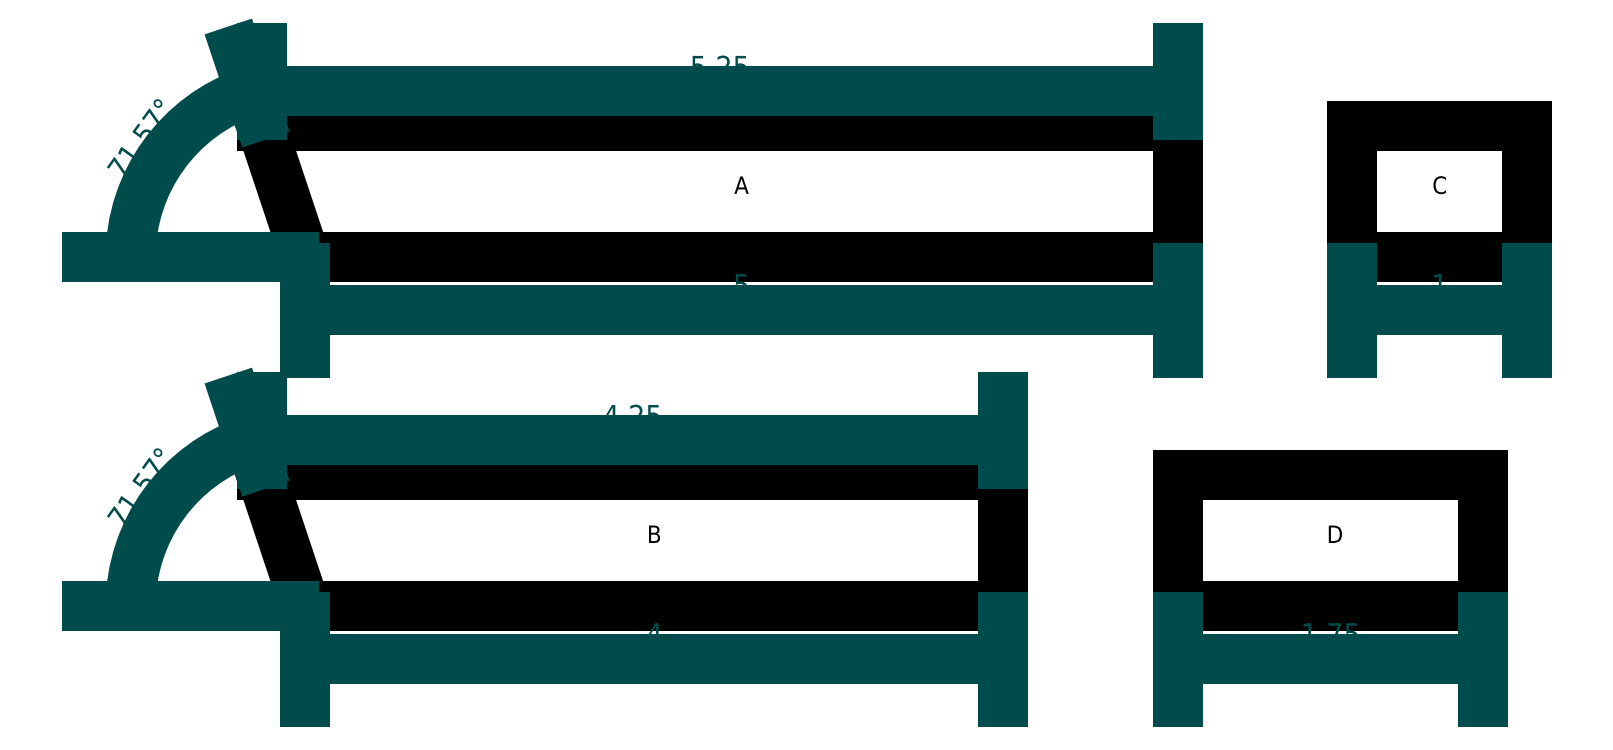
<metadata>
{"format":"dxf","ext":"dxf","renderer":"ezdxf+matplotlib","layout":"modelspace","background":"white","min_lineweight":24,"dpi":150}
</metadata>
<code>
0
SECTION
2
ENTITIES
0
LINE
8
0
10
2
20
1
11
6
21
1
0
LINE
8
0
10
6
20
1
11
6
21
1.75
0
LINE
8
0
10
6
20
1.75
11
2
21
1.75
0
LINE
8
0
10
2
20
1.75
11
1.75
21
1.75
0
LINE
8
0
10
1.75
20
1.75
11
2
21
1
0
DIMENSION
8
0
2
*D1
10
6
20
0.7
30
0
11
4
21
0.825
31
0
70
   33
71
    5
3
Standard
53
0
210
0
220
0
230
1
13
2
23
1
33
0
14
6
24
1
34
0
0
DIMENSION
8
0
2
*D2
10
1.75
20
1.95
30
0
11
3.875
21
2.075
31
0
70
   33
71
    5
3
Standard
53
0
210
0
220
0
230
1
13
6
23
1.75
33
0
14
1.75
24
1.75
34
0
0
LINE
8
0
10
2
20
3
11
6
21
3
0
LINE
8
0
10
6
20
3.75
11
2
21
3.75
0
LINE
8
0
10
2
20
3.75
11
1.75
21
3.75
0
LINE
8
0
10
1.75
20
3.75
11
2
21
3
0
LINE
8
0
10
7
20
3
11
7
21
3.75
0
LINE
8
0
10
6
20
3
11
7
21
3
0
LINE
8
0
10
6
20
3.75
11
7
21
3.75
0
DIMENSION
8
0
2
*D3
10
1.75
20
3.95
30
0
11
4.375
21
4.075
31
0
70
   32
71
    5
3
Standard
53
0
210
0
220
0
230
1
13
7
23
3.75
33
0
14
1.75
24
3.75
34
0
0
DIMENSION
8
0
2
*D4
10
7
20
2.7
30
0
11
4.5
21
2.825
31
0
70
   32
71
    5
3
Standard
53
0
210
0
220
0
230
1
13
2
23
3
33
0
14
7
24
3
34
0
0
LWPOLYLINE
8
0
90
    4
70
    1
43
0
10
8
20
3
10
9
20
3
10
9
20
3.75
10
8
20
3.75
0
DIMENSION
8
0
2
*D5
10
9
20
2.7
30
0
11
8.5
21
2.825
31
0
70
   32
71
    5
3
Standard
53
0
210
0
220
0
230
1
13
8
23
3
33
0
14
9
24
3
34
0
0
MTEXT
8
0
10
4
20
1.4
30
0
40
0.1
41
0.05556
71
    5
72
    1
1
B
7
standard
210
0
220
0
230
1
50
0
73
    2
44
1
0
MTEXT
8
0
10
4.5
20
3.4
30
0
40
0.1
41
0.06667
71
    5
72
    1
1
A
7
standard
210
0
220
0
230
1
50
0
73
    2
44
1
0
MTEXT
8
0
10
8.5
20
3.4
30
0
40
0.1
41
0.04444
71
    5
72
    1
1
C
7
standard
210
0
220
0
230
1
50
0
73
    2
44
1
0
DIMENSION
8
0
2
*D6
10
2
20
3
30
0
11
0
21
0
31
0
70
   34
71
    5
72
    0
3
Standard
53
0
210
0
220
0
230
1
13
2
23
3
33
0
14
1.75
24
3.75
34
0
15
6
25
3
35
0
16
1.4
26
3.8
36
0
0
DIMENSION
8
0
2
*D7
10
2
20
1
30
0
11
0
21
0
31
0
70
   34
71
    5
72
    0
3
Standard
53
0
210
0
220
0
230
1
13
2
23
1
33
0
14
1.75
24
1.75
34
0
15
6
25
1
35
0
16
1.2
26
1.6
36
0
0
LWPOLYLINE
8
0
90
    4
70
    1
43
0
10
7
20
1
10
8.75
20
1
10
8.75
20
1.75
10
7
20
1.75
0
MTEXT
8
0
10
7.9
20
1.4
30
0
40
0.1
41
0.05556
71
    5
72
    1
1
D
7
standard
210
0
220
0
230
1
50
0
73
    2
44
1
0
DIMENSION
8
0
2
*D8
10
8.75
20
0.7
30
0
11
7.875
21
0.825
31
0
70
   32
71
    5
72
    0
3
Standard
53
0
210
0
220
0
230
1
13
7
23
1
33
0
14
8.75
24
1
34
0
0
ENDSEC
0
EOF

</code>
